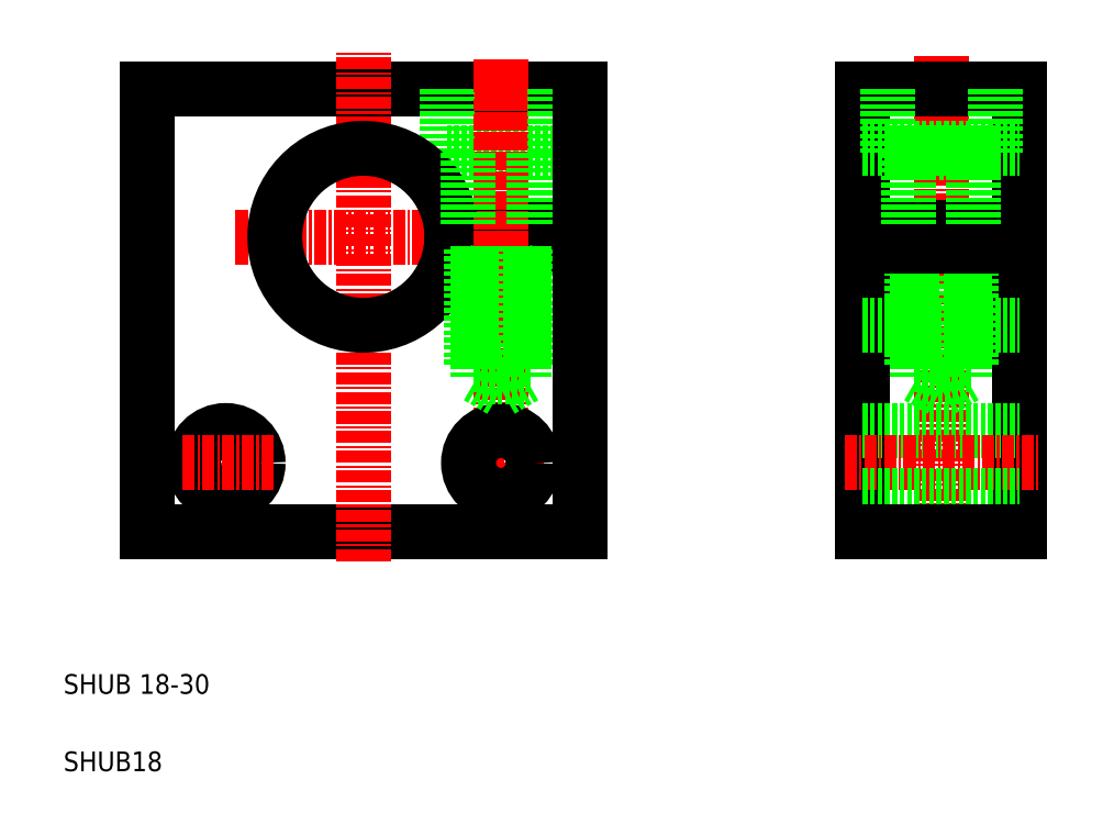
<metadata>
{"format":"dxf","ext":"dxf","renderer":"ezdxf+matplotlib","layout":"modelspace","background":"white","min_lineweight":24,"dpi":150}
</metadata>
<code>
0
SECTION
2
ENTITIES
0
TEXT
8
0
10
55
20
82.22
30
0
40
2
1
SHUB 18-30
0
TEXT
8
0
10
55
20
74.36
30
0
40
2
1
SHUB18
0
LINE
8
CENTER
10
144.3
20
147.1
30
0
11
144.3
21
96.09
31
0
0
LINE
8
0
10
152.3
20
143.7
30
0
11
152.3
21
98.7
31
0
0
LINE
8
0
10
136.3
20
143.7
30
0
11
136.3
21
98.7
31
0
0
LINE
8
0
10
136.3
20
109
30
0
11
152.3
21
109
31
0
0
LINE
8
CENTER
10
134.4
20
128.7
30
0
11
154.1
21
128.7
31
0
0
LINE
8
CENTER
10
134.4
20
105.7
30
0
11
154.1
21
105.7
31
0
0
LINE
8
0
10
136.3
20
102.4
30
0
11
152.3
21
102.4
31
0
0
LINE
8
0
10
136.3
20
98.7
30
0
11
152.3
21
98.7
31
0
0
LINE
8
0
10
136.3
20
119.7
30
0
11
152.3
21
119.7
31
0
0
LINE
8
0
10
136.3
20
137.7
30
0
11
152.3
21
137.7
31
0
0
LINE
8
0
10
141.3
20
115.7
30
0
11
141.3
21
127.7
31
0
0
LINE
8
0
10
146.7
20
127.7
30
0
11
146.7
21
114.5
31
0
0
LINE
8
0
10
141.9
20
127.7
30
0
11
141.9
21
114.5
31
0
0
LINE
8
0
10
147.3
20
115.7
30
0
11
147.3
21
127.7
31
0
0
LINE
8
0
10
146.7
20
114.5
30
0
11
144.3
21
113.1
31
0
0
LINE
8
0
10
146.7
20
114.5
30
0
11
141.9
21
114.5
31
0
0
LINE
8
0
10
144.3
20
113.1
30
0
11
141.9
21
114.5
31
0
0
LINE
8
0
10
147.3
20
115.7
30
0
11
141.3
21
115.7
31
0
0
LINE
8
0
10
152.3
20
127.7
30
0
11
136.3
21
127.7
31
0
0
LINE
8
0
10
152.3
20
129.7
30
0
11
136.3
21
129.7
31
0
0
LINE
8
0
10
152.3
20
143.7
30
0
11
136.3
21
143.7
31
0
0
LINE
8
CENTER
10
94.62
20
105.7
30
0
11
103.9
21
105.7
31
0
0
LINE
8
CENTER
10
72.49
20
128.7
30
0
11
110
21
128.7
31
0
0
LINE
8
0
10
105
20
137.2
30
0
11
93.99
21
137.2
31
0
0
LINE
8
0
10
94.43
20
127.7
30
0
11
107.5
21
127.7
31
0
0
LINE
8
0
10
94.43
20
129.7
30
0
11
107.5
21
129.7
31
0
0
LINE
8
0
10
63.49
20
98.7
30
0
11
107.5
21
98.7
31
0
0
LINE
8
0
10
63.49
20
143.7
30
0
11
107.5
21
143.7
31
0
0
LINE
8
CENTER
10
71.49
20
100.5
30
0
11
71.49
21
111
31
0
0
LINE
8
CENTER
10
99.49
20
100.5
30
0
11
99.49
21
111
31
0
0
LINE
8
CENTER
10
99.49
20
110.1
30
0
11
99.49
21
146.7
31
0
0
LINE
8
0
10
63.49
20
143.7
30
0
11
63.49
21
98.7
31
0
0
LINE
8
CENTER
10
85.49
20
95.7
30
0
11
85.49
21
147.5
31
0
0
CIRCLE
8
0
10
71.49
20
105.7
30
0
40
3.3
0
LINE
8
CENTER
10
76.36
20
105.7
30
0
11
67.03
21
105.7
31
0
0
CIRCLE
8
0
10
99.49
20
105.7
30
0
40
3.3
0
LINE
8
0
10
93.99
20
137.2
30
0
11
93.99
21
143.7
31
0
0
ARC
8
0
10
85.49
20
128.7
30
0
40
9
50
6.379
51
353.6
0
LINE
8
CENTER
10
99.49
20
146.7
30
0
11
99.49
21
112.7
31
0
0
LINE
8
0
10
102.5
20
115.7
30
0
11
102.5
21
127.7
31
0
0
LINE
8
0
10
96.49
20
115.7
30
0
11
96.49
21
127.7
31
0
0
LINE
8
0
10
97.09
20
127.7
30
0
11
97.09
21
114.5
31
0
0
LINE
8
0
10
101.9
20
127.7
30
0
11
101.9
21
114.5
31
0
0
LINE
8
0
10
101.9
20
114.5
30
0
11
99.49
21
113.1
31
0
0
LINE
8
0
10
101.9
20
114.5
30
0
11
97.09
21
114.5
31
0
0
LINE
8
0
10
102.5
20
115.7
30
0
11
96.49
21
115.7
31
0
0
LINE
8
0
10
99.49
20
113.1
30
0
11
97.09
21
114.5
31
0
0
LINE
8
0
10
102.8
20
137.2
30
0
11
102.8
21
129.7
31
0
0
LINE
8
0
10
107.5
20
98.7
30
0
11
107.5
21
127.7
31
0
0
LINE
8
0
10
105
20
137.2
30
0
11
105
21
143.7
31
0
0
LINE
8
0
10
107.5
20
129.7
30
0
11
107.5
21
143.7
31
0
0
LINE
8
0
10
96.19
20
137.2
30
0
11
96.19
21
129.7
31
0
0
LINE
8
0
10
149.8
20
137.2
30
0
11
138.8
21
137.2
31
0
0
LINE
8
0
10
138.8
20
137.2
30
0
11
138.8
21
143.7
31
0
0
LINE
8
0
10
141
20
137.2
30
0
11
141
21
129.7
31
0
0
LINE
8
0
10
149.8
20
137.2
30
0
11
149.8
21
143.7
31
0
0
LINE
8
0
10
147.6
20
137.2
30
0
11
147.6
21
129.7
31
0
0
ENDSEC
0
EOF

</code>
